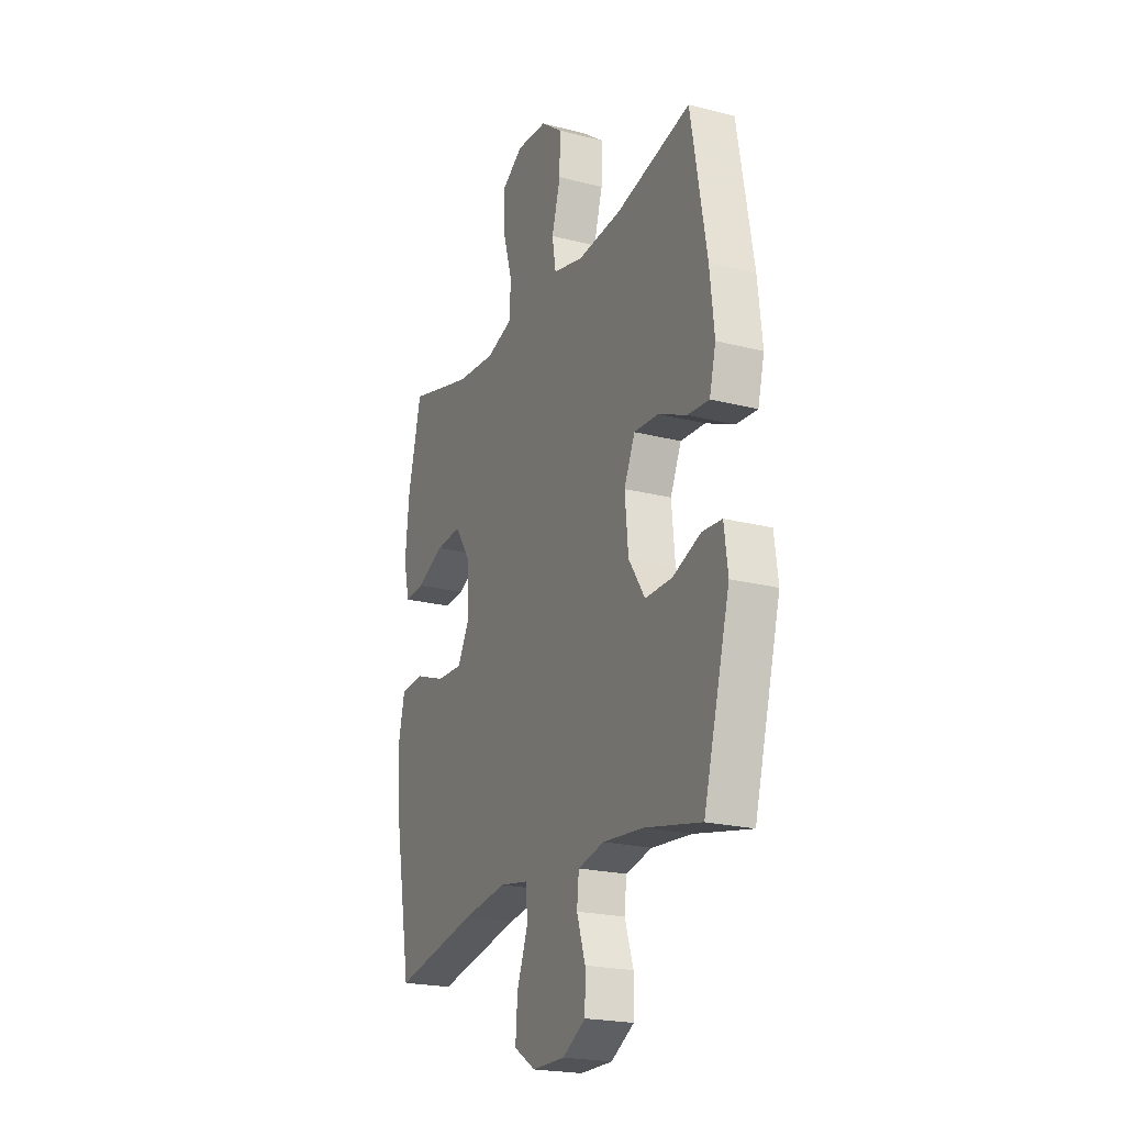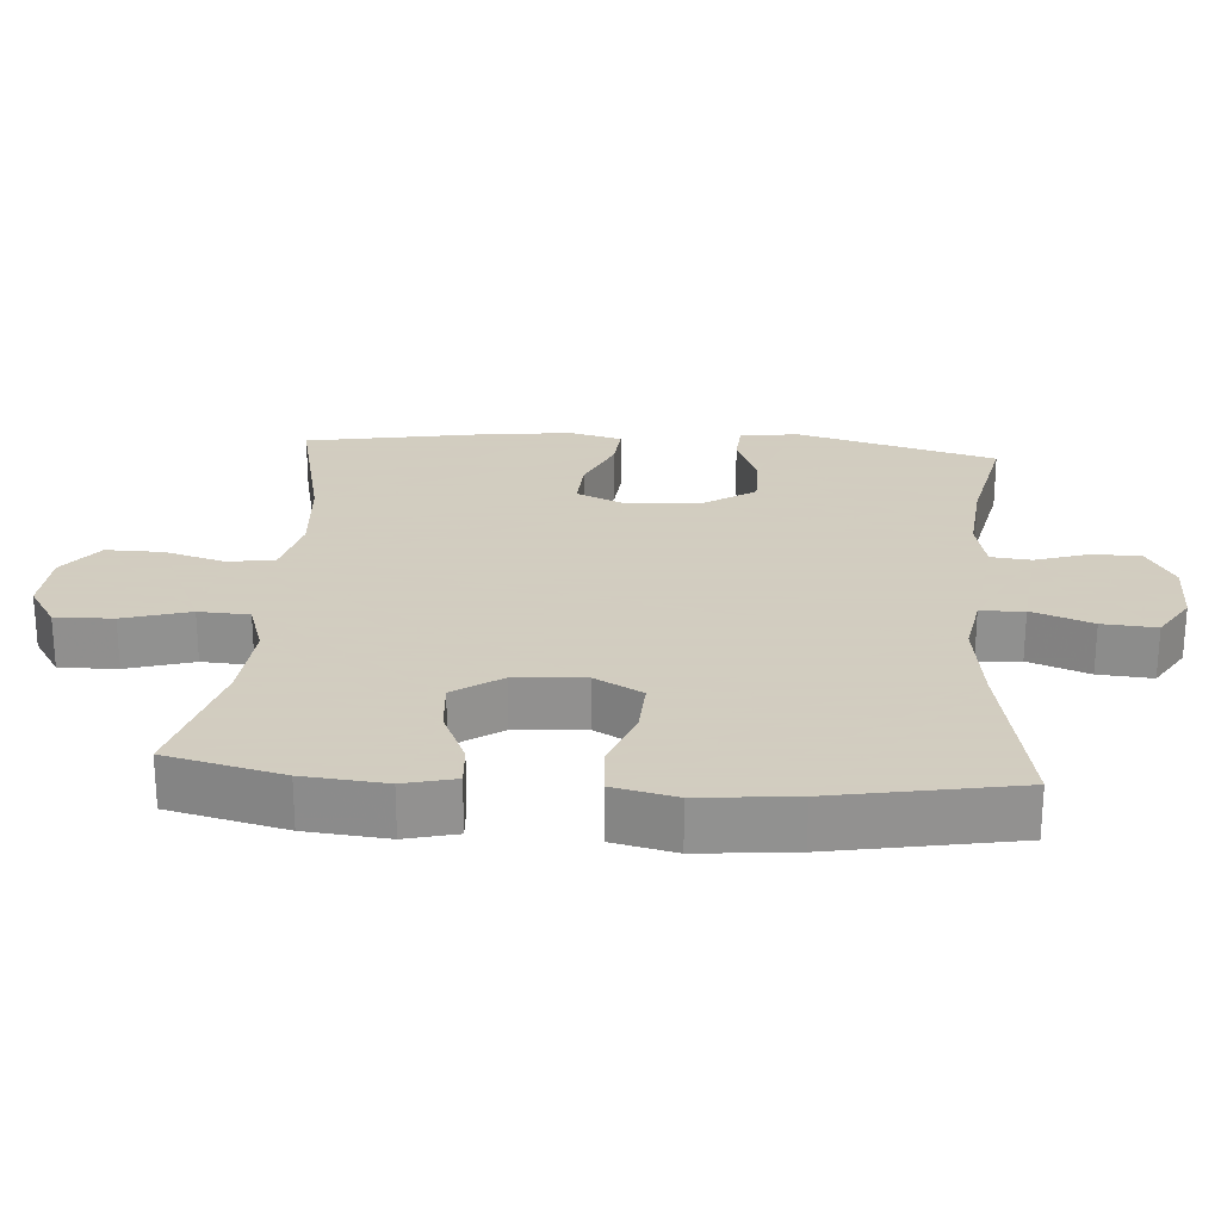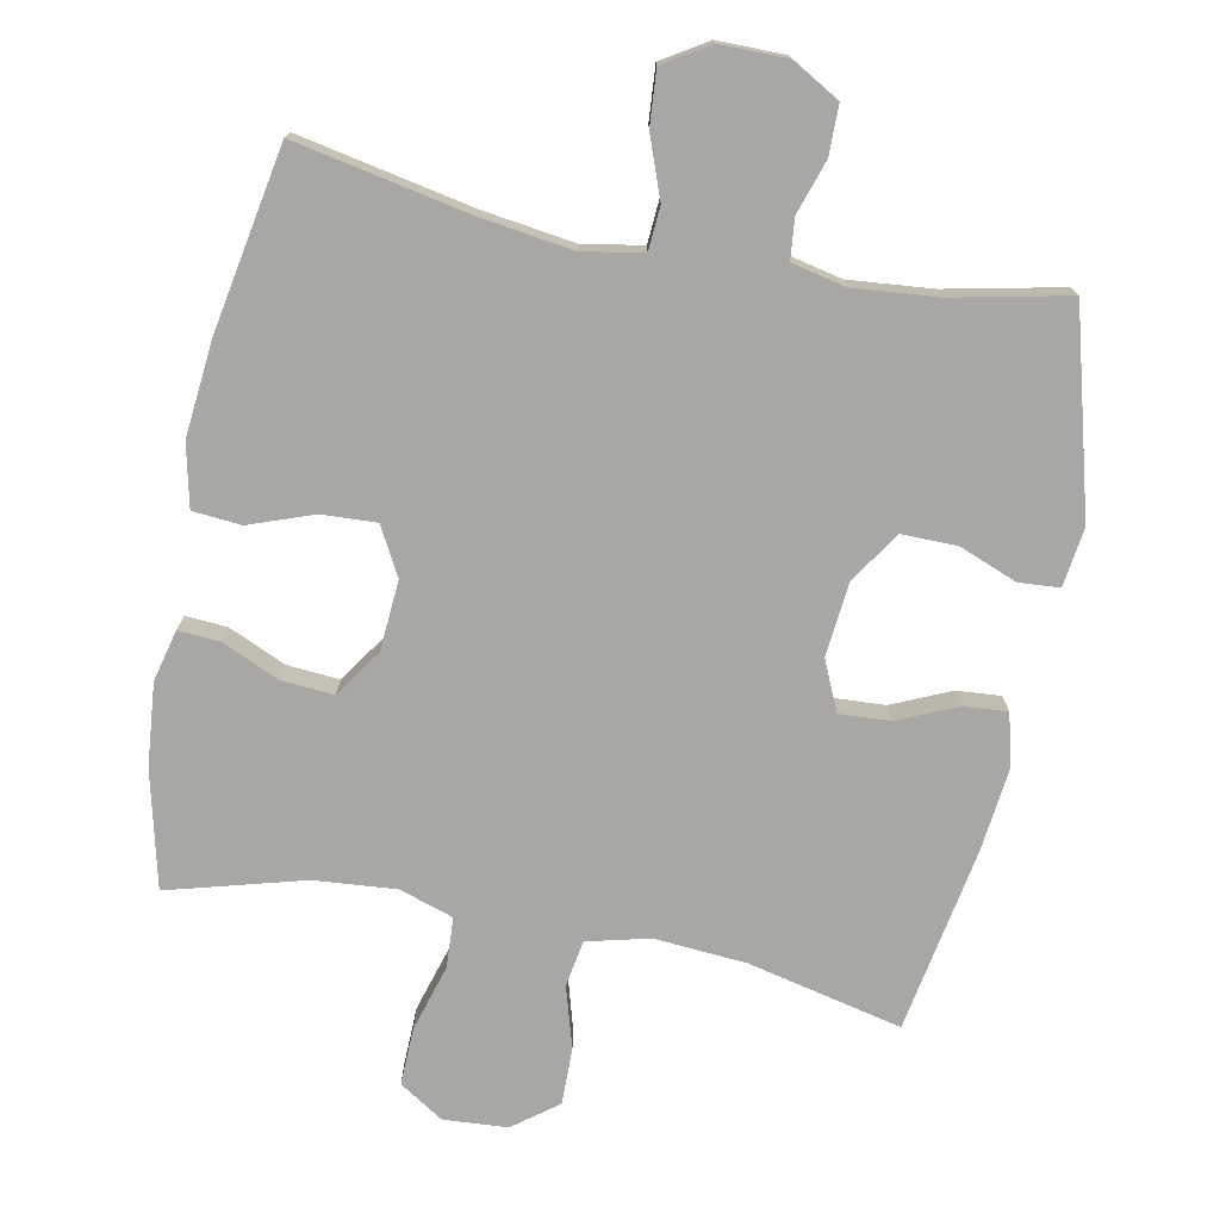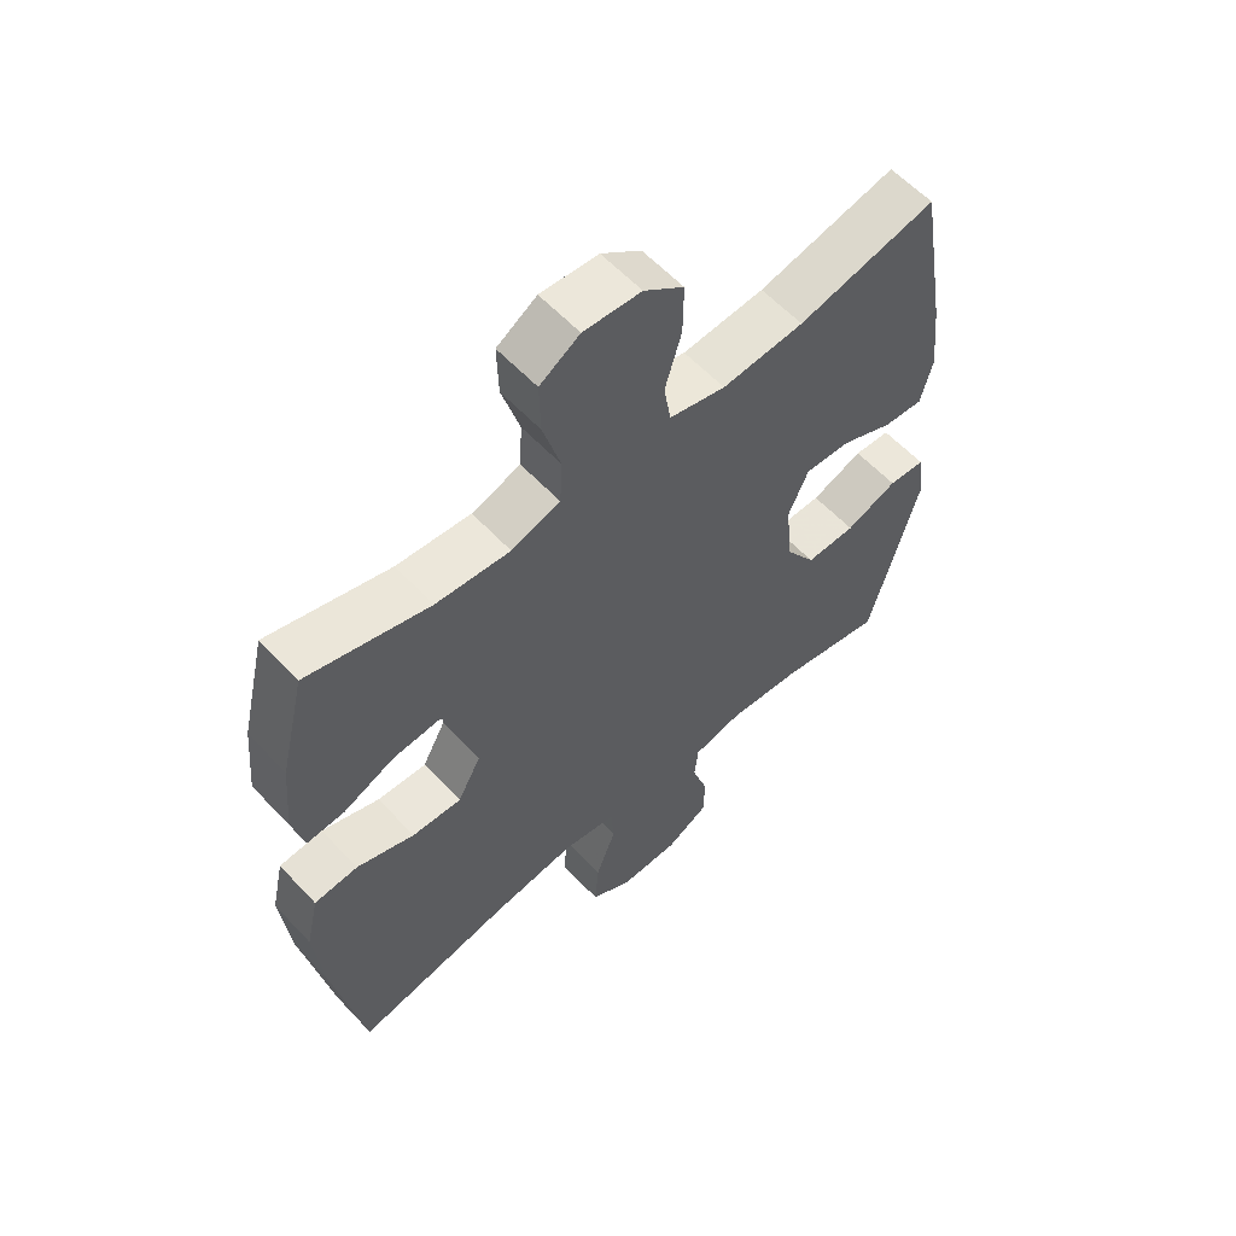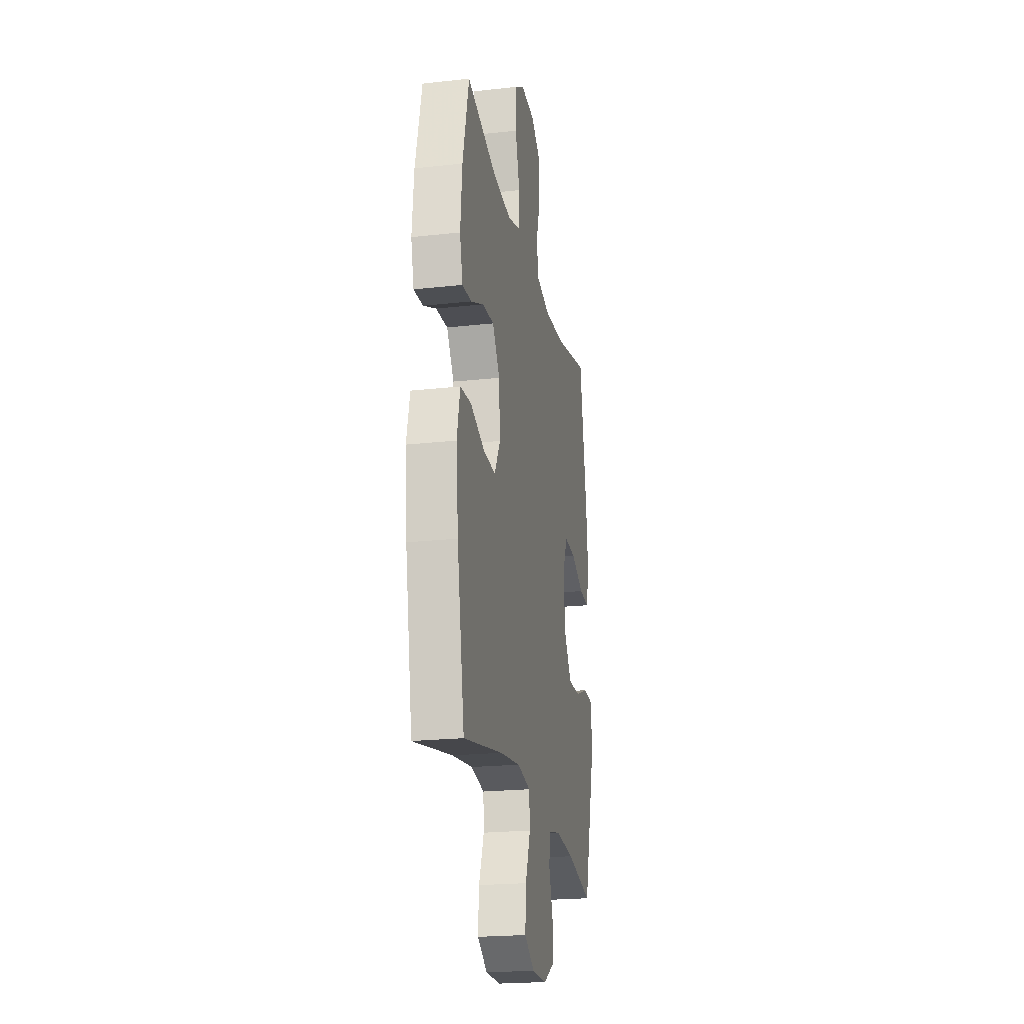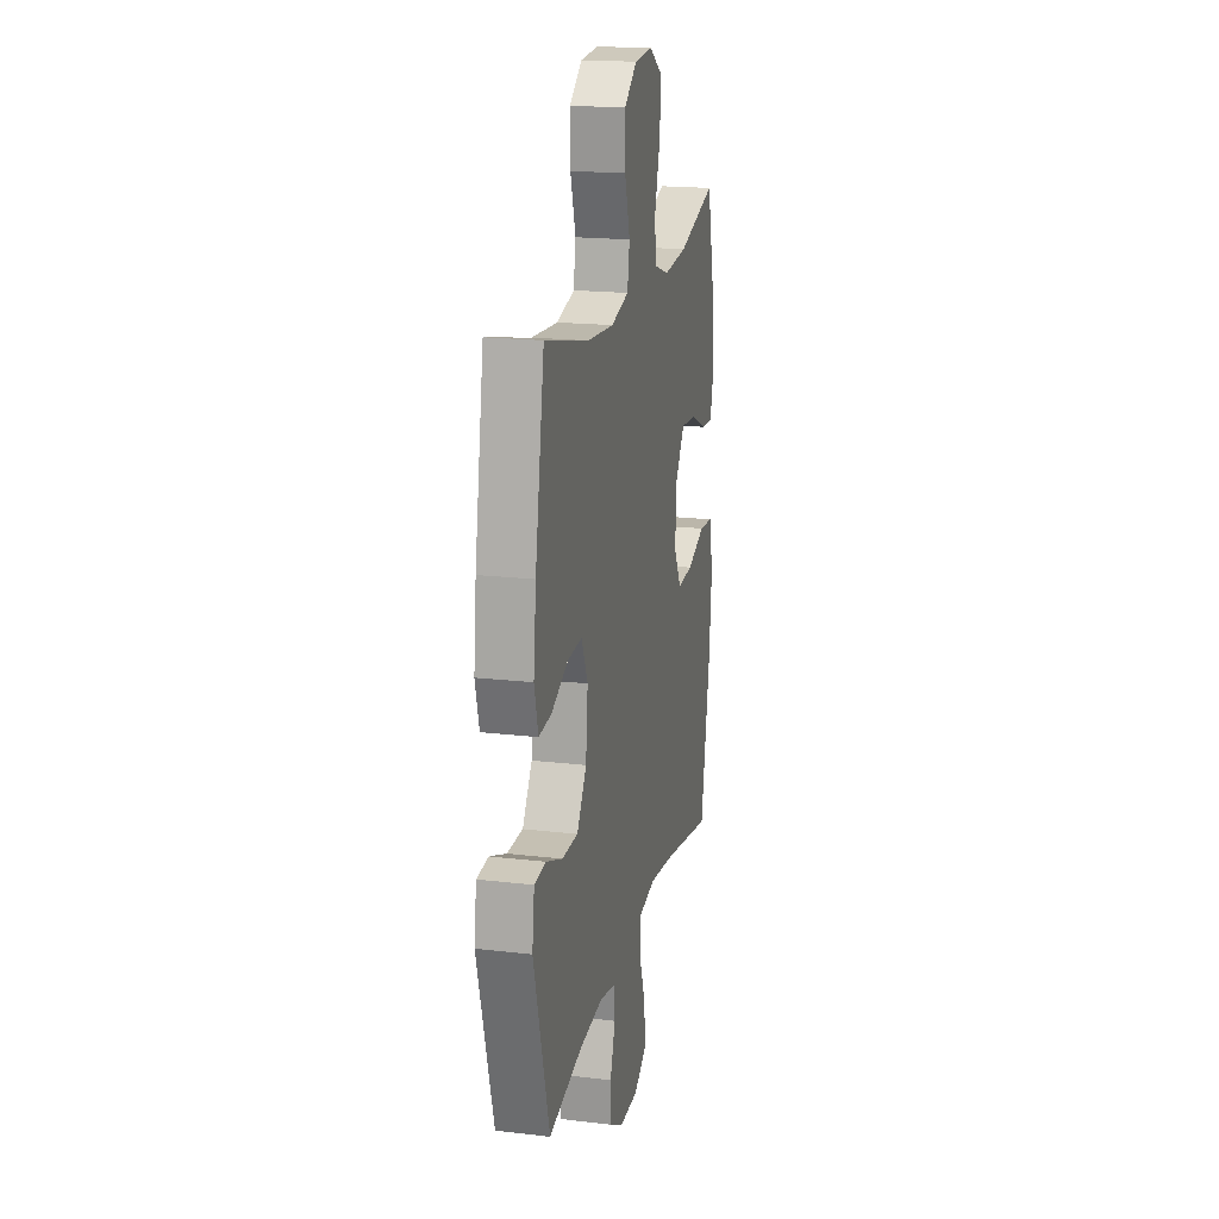
<metadata>
{"format":"obj","ext":"obj","renderer":"f3d","projection":"perspective","resolution":1024,"background":"white","views":[{"elev":-21.7,"azim":-114.3,"up":"+Z"},{"elev":24.3,"azim":94.2,"up":"+Y"},{"elev":-74.8,"azim":168.8,"up":"+Y"},{"elev":58.9,"azim":137.4,"up":"+Z"},{"elev":-21.8,"azim":101.0,"up":"+Z"},{"elev":18.8,"azim":-77.4,"up":"+Z"}]}
</metadata>
<code>
v -0.5 0.07 0.5
v -0.28 0.07 0.45
v -0.15 0.07 0.44
v -0.061 0.07 0.462
v -0.05 0.07 0.528
v -0.076 0.07 0.616
v -0.077 0.07 0.697
v -0.014 0.07 0.745
v 0.077 0.07 0.751
v 0.14 0.07 0.711
v 0.138 0.07 0.629
v 0.11 0.07 0.534
v 0.114 0.07 0.462
v 0.191 0.07 0.437
v 0.308 0.07 0.447
v 0.5 0.07 0.5
v 0.54 0.07 0.334
v 0.551 0.07 0.217
v 0.533 0.07 0.144
v 0.474 0.07 0.148
v 0.393 0.07 0.184
v 0.318 0.07 0.19
v 0.272 0.07 0.122
v 0.265 0.07 0.022
v 0.302 0.07 -0.046
v 0.38 0.07 -0.042
v 0.471 0.07 -0.009
v 0.54 0.07 -0.015
v 0.56 0.07 -0.104
v 0.547 0.07 -0.24
v 0.5 0.07 -0.5
v 0.251 0.07 -0.451
v 0.121 0.07 -0.433
v 0.036 0.07 -0.448
v 0.032 0.07 -0.51
v 0.064 0.07 -0.596
v 0.07 0.07 -0.673
v 0.006 0.07 -0.713
v -0.089 0.07 -0.713
v -0.157 0.07 -0.674
v -0.158 0.07 -0.605
v -0.133 0.07 -0.528
v -0.139 0.07 -0.471
v -0.216 0.07 -0.454
v -0.335 0.07 -0.465
v -0.5 0.07 -0.5
v -0.578 0.07 -0.215
v -0.567 0.07 -0.131
v -0.509 0.07 -0.127
v -0.427 0.07 -0.159
v -0.348 0.07 -0.16
v -0.3 0.07 -0.087
v -0.29 0.07 0.018
v -0.322 0.07 0.089
v -0.394 0.07 0.085
v -0.477 0.07 0.048
v -0.54 0.07 0.043
v -0.559 0.07 0.117
v -0.546 0.07 0.236
v -0.5 0 0.5
v -0.28 0 0.45
v -0.15 0 0.44
v -0.061 0 0.462
v -0.05 0 0.528
v -0.076 0 0.616
v -0.077 0 0.697
v -0.014 0 0.745
v 0.077 0 0.751
v 0.14 0 0.711
v 0.138 0 0.629
v 0.11 0 0.534
v 0.114 0 0.462
v 0.191 0 0.437
v 0.308 0 0.447
v 0.5 0 0.5
v 0.54 0 0.334
v 0.551 0 0.217
v 0.533 0 0.144
v 0.474 0 0.148
v 0.393 0 0.184
v 0.318 0 0.19
v 0.272 0 0.122
v 0.265 0 0.022
v 0.302 0 -0.046
v 0.38 0 -0.042
v 0.471 0 -0.009
v 0.54 0 -0.015
v 0.56 0 -0.104
v 0.547 0 -0.24
v 0.5 0 -0.5
v 0.251 0 -0.451
v 0.121 0 -0.433
v 0.036 0 -0.448
v 0.032 0 -0.51
v 0.064 0 -0.596
v 0.07 0 -0.673
v 0.006 0 -0.713
v -0.089 0 -0.713
v -0.157 0 -0.674
v -0.158 0 -0.605
v -0.133 0 -0.528
v -0.139 0 -0.471
v -0.216 0 -0.454
v -0.335 0 -0.465
v -0.5 0 -0.5
v -0.578 0 -0.215
v -0.567 0 -0.131
v -0.509 0 -0.127
v -0.427 0 -0.159
v -0.348 0 -0.16
v -0.3 0 -0.087
v -0.29 0 0.018
v -0.322 0 0.089
v -0.394 0 0.085
v -0.477 0 0.048
v -0.54 0 0.043
v -0.559 0 0.117
v -0.546 0 0.236
f 59 1 2
f 58 59 2
f 57 58 2
f 56 57 2
f 55 56 2
f 54 55 2 3
f 53 54 3 4
f 52 53 4
f 48 49 50
f 47 48 50
f 46 47 50
f 45 46 50
f 44 45 50 51
f 43 44 51 52
f 40 41 42
f 39 40 42
f 38 39 42
f 37 38 42
f 36 37 42
f 35 36 42
f 34 35 42 43
f 43 52 4
f 34 43 4
f 33 34 4
f 30 31 32
f 29 30 32
f 28 29 32
f 27 28 32
f 26 27 32
f 25 26 32 33
f 19 20 21
f 18 19 21
f 17 18 21
f 16 17 21
f 15 16 21
f 14 15 21 22
f 13 14 22 23
f 10 11 12
f 9 10 12
f 8 9 12
f 7 8 12
f 6 7 12
f 5 6 12
f 5 12 13
f 33 4 5
f 25 33 5
f 24 25 5
f 5 13 23 24
f 61 60 118
f 61 118 117
f 61 117 116
f 61 116 115
f 61 115 114
f 62 61 114 113
f 63 62 113 112
f 63 112 111
f 109 108 107
f 109 107 106
f 109 106 105
f 109 105 104
f 110 109 104 103
f 111 110 103 102
f 101 100 99
f 101 99 98
f 101 98 97
f 101 97 96
f 101 96 95
f 101 95 94
f 102 101 94 93
f 63 111 102
f 63 102 93
f 63 93 92
f 91 90 89
f 91 89 88
f 91 88 87
f 91 87 86
f 91 86 85
f 92 91 85 84
f 80 79 78
f 80 78 77
f 80 77 76
f 80 76 75
f 80 75 74
f 81 80 74 73
f 82 81 73 72
f 71 70 69
f 71 69 68
f 71 68 67
f 71 67 66
f 71 66 65
f 71 65 64
f 72 71 64
f 64 63 92
f 64 92 84
f 64 84 83
f 83 82 72 64
f 1 60 61 2
f 2 61 62 3
f 3 62 63 4
f 4 63 64 5
f 5 64 65 6
f 6 65 66 7
f 7 66 67 8
f 8 67 68 9
f 9 68 69 10
f 10 69 70 11
f 11 70 71 12
f 12 71 72 13
f 13 72 73 14
f 14 73 74 15
f 15 74 75 16
f 16 75 76 17
f 17 76 77 18
f 18 77 78 19
f 19 78 79 20
f 20 79 80 21
f 21 80 81 22
f 22 81 82 23
f 23 82 83 24
f 24 83 84 25
f 25 84 85 26
f 26 85 86 27
f 27 86 87 28
f 28 87 88 29
f 29 88 89 30
f 30 89 90 31
f 31 90 91 32
f 32 91 92 33
f 33 92 93 34
f 34 93 94 35
f 35 94 95 36
f 36 95 96 37
f 37 96 97 38
f 38 97 98 39
f 39 98 99 40
f 40 99 100 41
f 41 100 101 42
f 42 101 102 43
f 43 102 103 44
f 44 103 104 45
f 45 104 105 46
f 46 105 106 47
f 47 106 107 48
f 48 107 108 49
f 49 108 109 50
f 50 109 110 51
f 51 110 111 52
f 52 111 112 53
f 53 112 113 54
f 54 113 114 55
f 55 114 115 56
f 56 115 116 57
f 57 116 117 58
f 58 117 118 59
f 59 118 60 1

</code>
